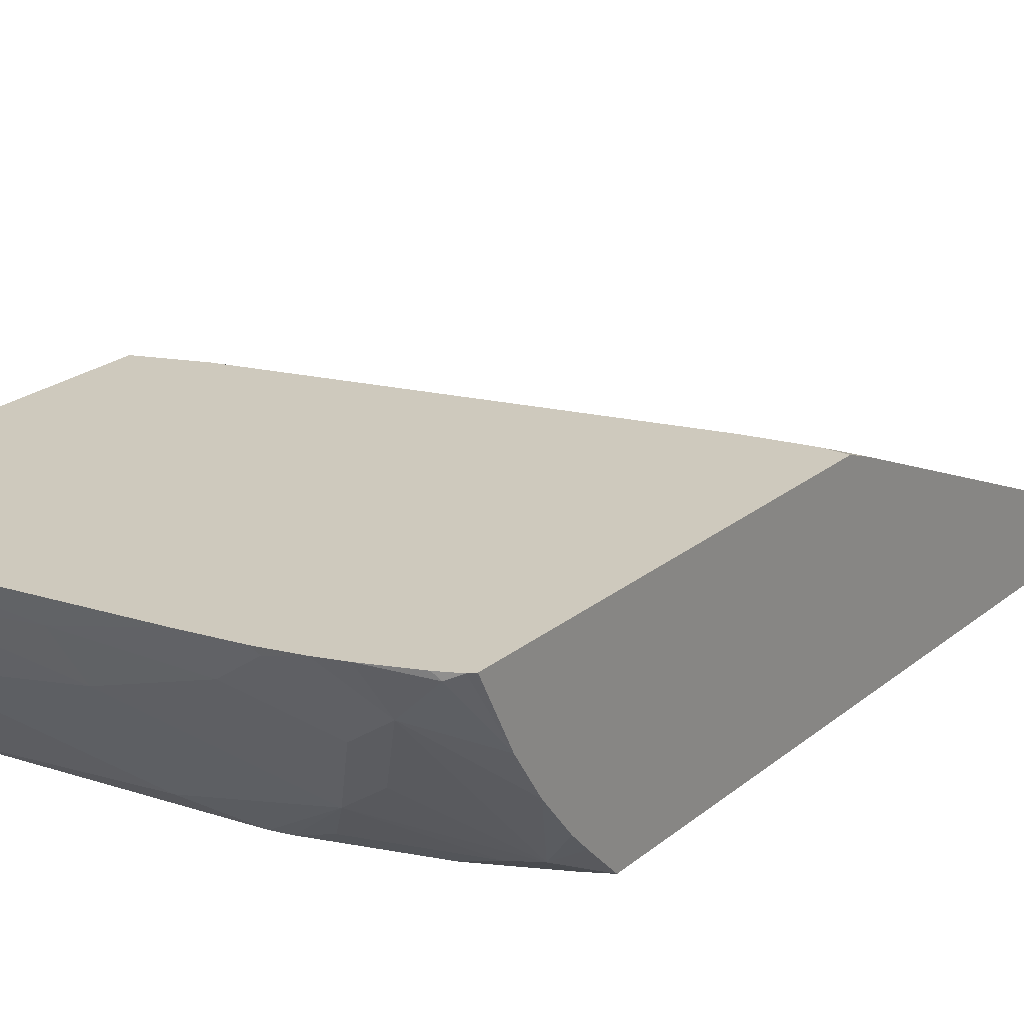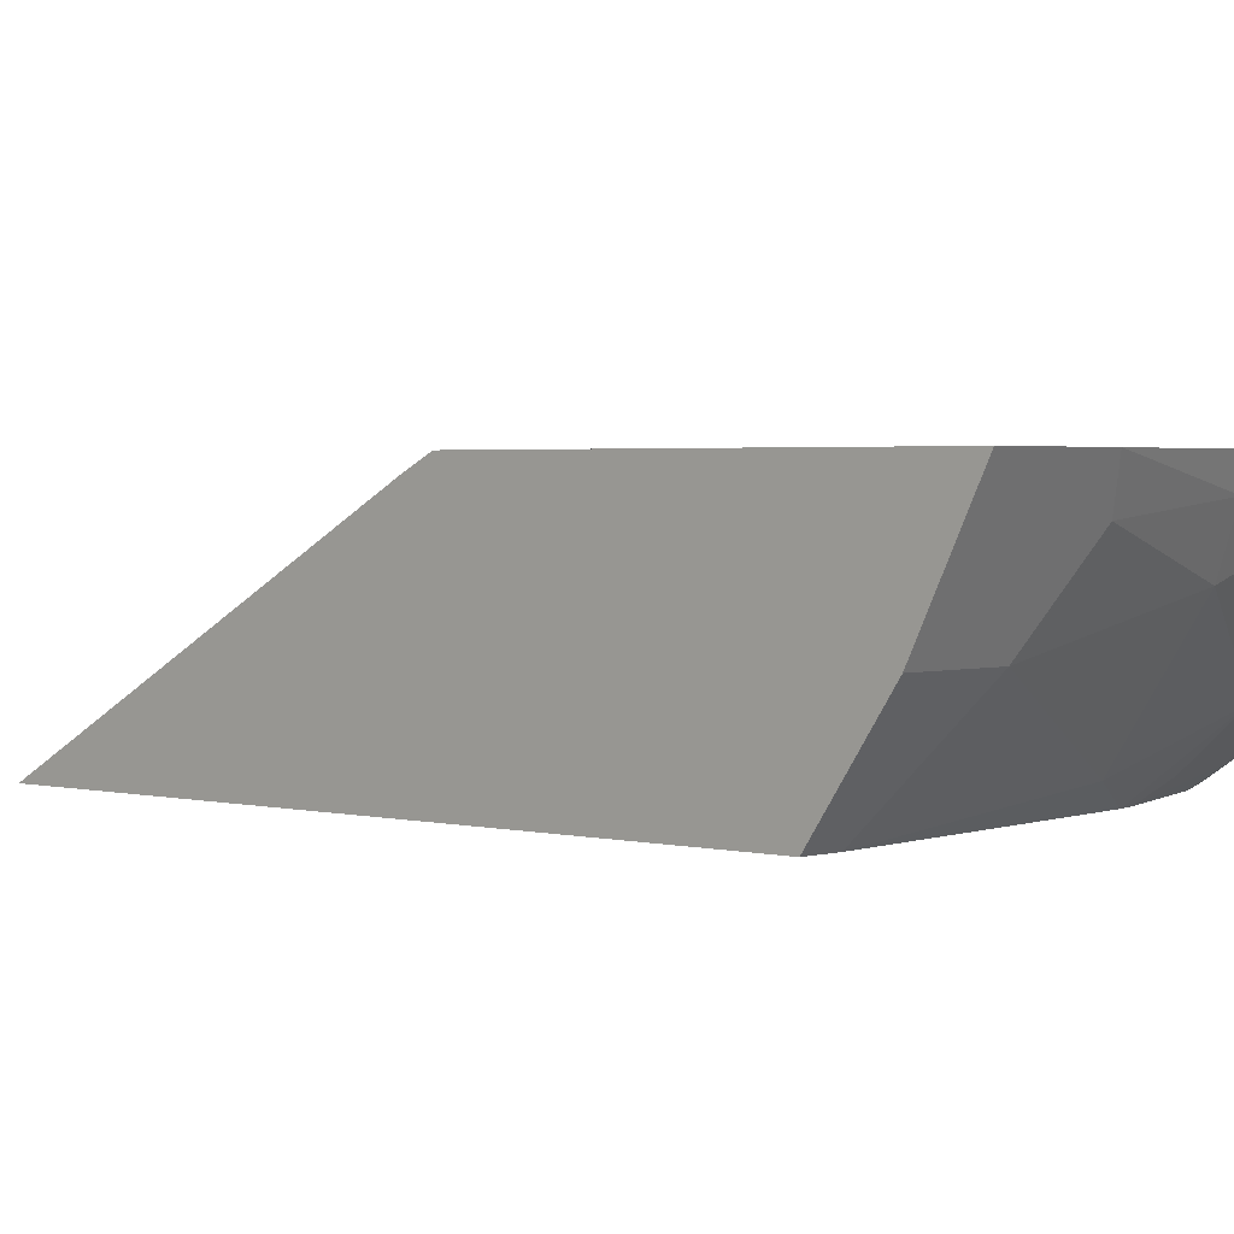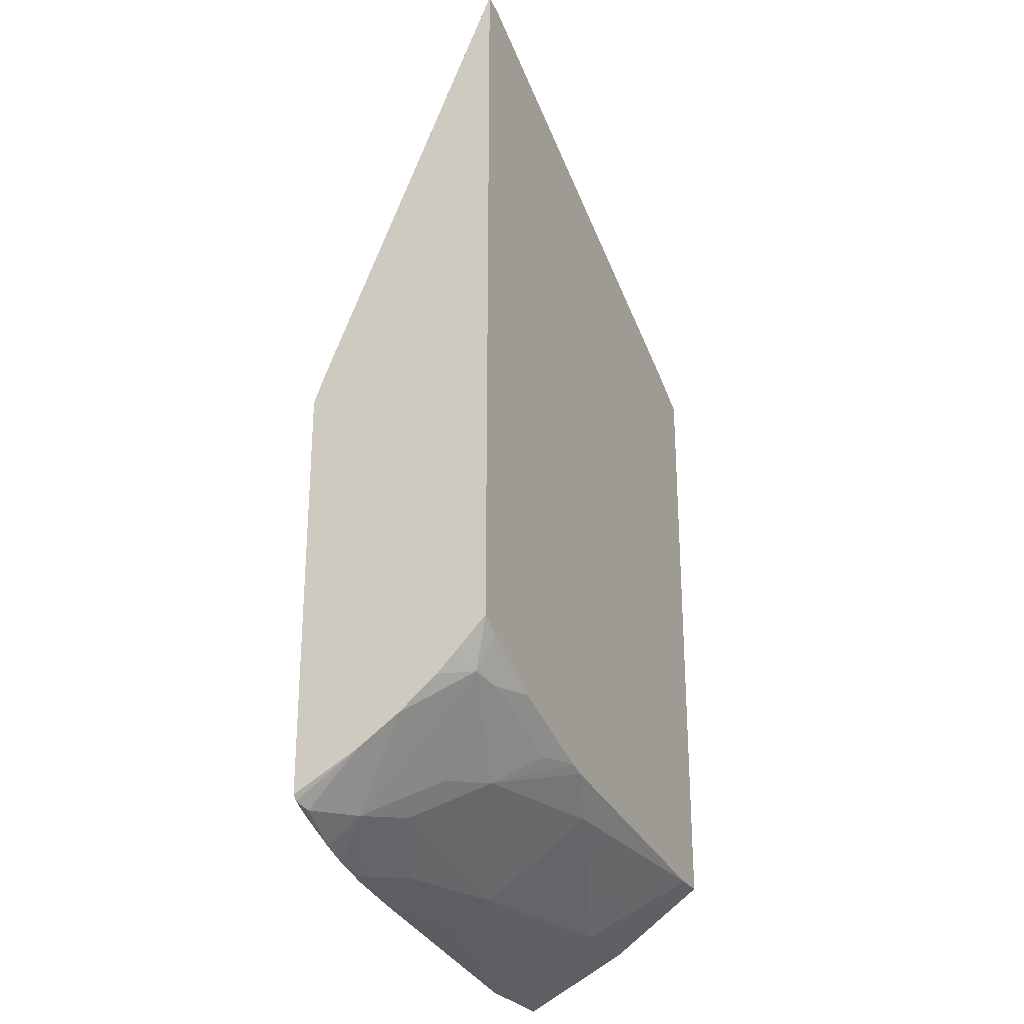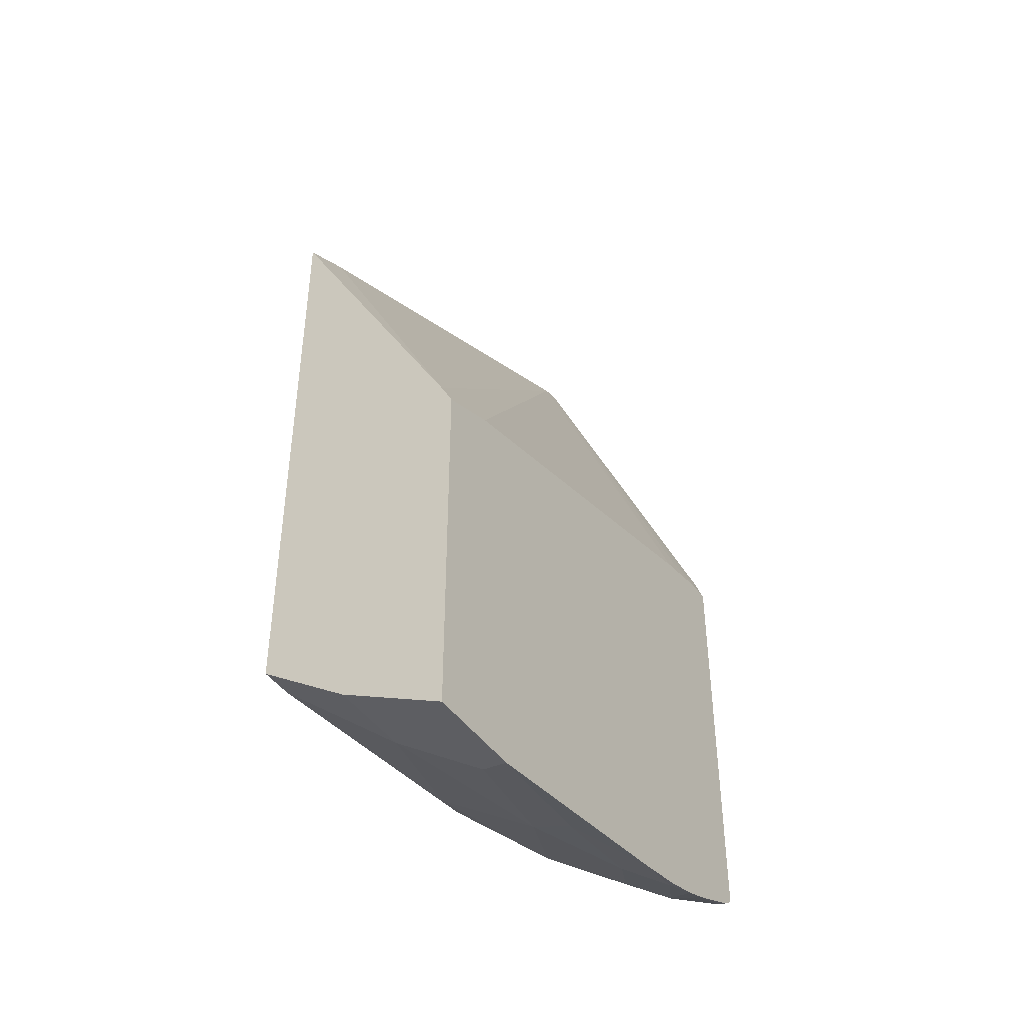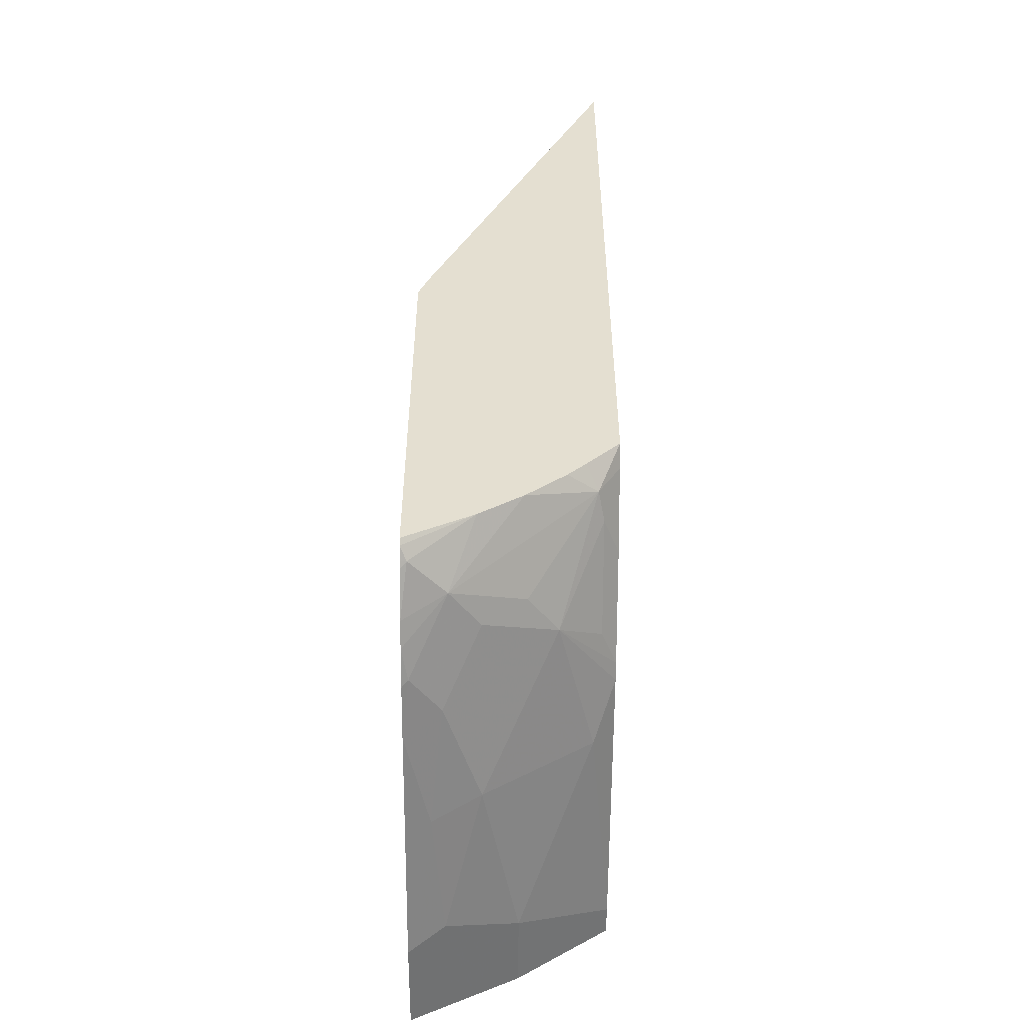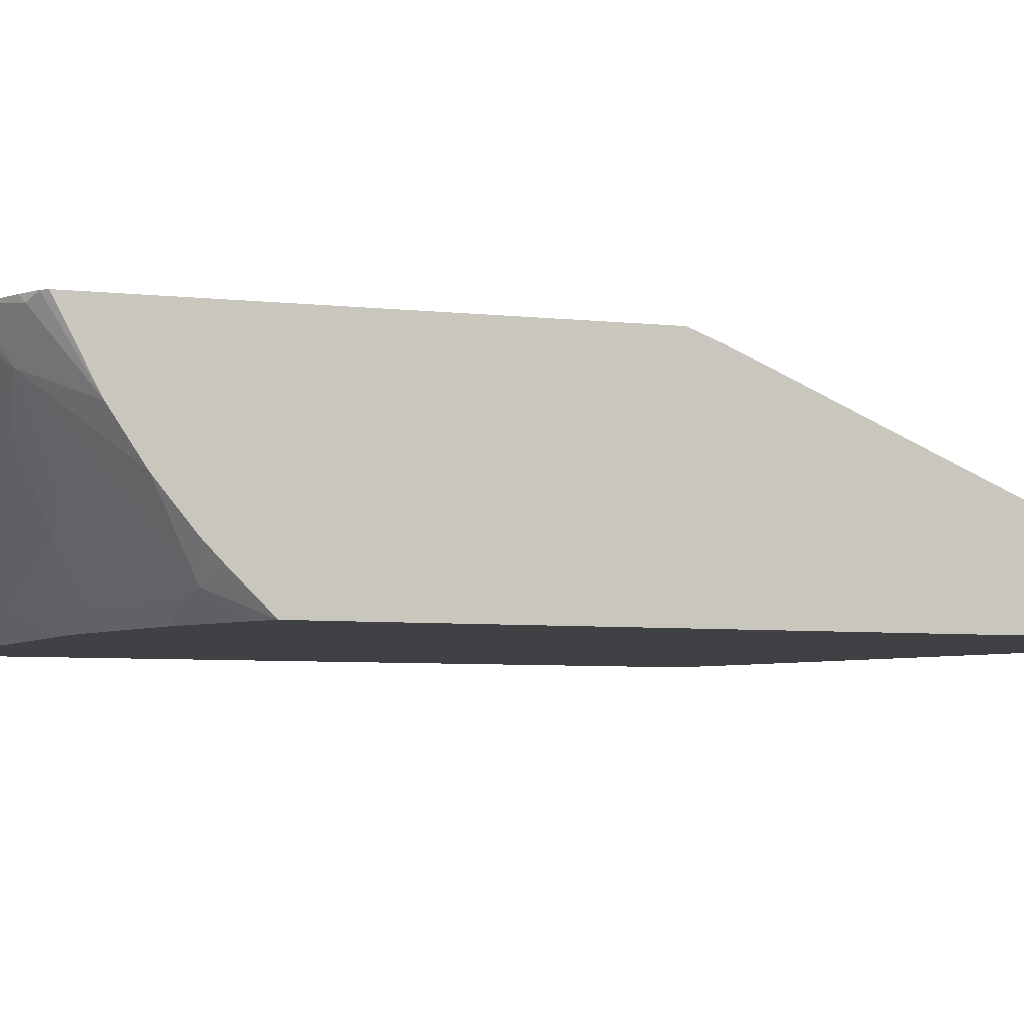
<metadata>
{"format":"obj","ext":"obj","renderer":"f3d","projection":"perspective","resolution":1024,"background":"white","views":[{"elev":22.7,"azim":-143.7,"up":"+Y"},{"elev":2.2,"azim":133.3,"up":"+Y"},{"elev":-26.8,"azim":-64.6,"up":"+Z"},{"elev":-44.0,"azim":122.4,"up":"+Z"},{"elev":-53.3,"azim":-90.3,"up":"+Z"},{"elev":-5.5,"azim":-109.8,"up":"+Y"}]}
</metadata>
<code>
v -0.0001467 -0.1573 -0.4406
v -0.02832 -0.1573 -0.4258
v -0.0001467 -0.1573 -0.7858
v -0.0001467 -0.053 -0.6293
v -0.2866 -0.1573 -0.3066
v -0.01818 -0.1573 -0.7858
v -0.0001467 -0.106 -0.8214
v -0.0001467 -0.04622 -0.6426
v -0.2519 -0.04622 -0.5699
v -0.2978 -0.1573 -0.3037
v -0.03331 -0.04622 -0.6294
v -0.1458 -0.1457 -0.7816
v -0.04639 -0.106 -0.8214
v -0.1771 -0.1573 -0.7659
v -0.0001467 -0.07964 -0.8346
v -0.0001467 -0.04622 -0.8513
v -0.2847 -0.04622 -0.5632
v -0.2716 -0.053 -0.5498
v -0.2978 -0.05173 -0.5485
v -0.2978 -0.1573 -0.7171
v -0.2252 -0.1259 -0.7816
v -0.1458 -0.08612 -0.8214
v -0.06626 -0.06625 -0.8413
v -0.1871 -0.1573 -0.7634
v -0.05641 -0.04622 -0.8513
v -0.2978 -0.04622 -0.5632
v -0.2978 -0.1392 -0.7354
v -0.2848 -0.1457 -0.7419
v -0.2865 -0.1573 -0.7236
v -0.2484 -0.1093 -0.7849
v -0.2451 -0.08612 -0.8015
v -0.2086 -0.149 -0.765
v -0.2683 -0.149 -0.7452
v -0.2053 -0.06625 -0.8214
v -0.1391 -0.05962 -0.8346
v -0.2467 -0.1573 -0.7435
v -0.1955 -0.04622 -0.8314
v -0.2978 -0.04622 -0.7986
v -0.2978 -0.1292 -0.7452
v -0.26 -0.1573 -0.7369
v -0.2978 -0.1074 -0.7631
v -0.2683 -0.06956 -0.8048
v -0.2285 -0.04969 -0.8247
v -0.225 -0.04622 -0.8264
v -0.2951 -0.04622 -0.8013
v -0.2978 -0.08352 -0.779
v -0.2881 -0.04969 -0.8048
v -0.2601 -0.04622 -0.8165
v -0.2459 -0.04622 -0.8212
v -0.2292 -0.04622 -0.8254
v -0.2881 -0.04622 -0.8048
v -0.2847 -0.04622 -0.8065
f 23 35 25
f 22 31 34
f 22 35 23
f 21 28 30
f 21 33 28
f 24 36 33
f 21 32 33
f 21 24 32
f 21 31 22
f 21 42 31
f 22 34 35
f 15 25 16
f 20 28 29
f 20 27 28
f 17 26 19
f 15 23 25
f 14 24 21
f 13 23 15
f 13 22 23
f 12 14 21
f 24 33 32
f 12 22 13
f 21 30 42
f 25 35 37
f 41 46 42
f 28 33 40
f 12 21 22
f 47 52 48
f 47 51 52
f 45 47 46
f 45 51 47
f 43 50 44
f 43 49 50
f 42 49 43
f 42 48 49
f 42 47 48
f 27 39 28
f 42 46 47
f 37 43 44
f 34 37 35
f 34 43 37
f 33 36 40
f 31 43 34
f 31 42 43
f 28 42 30
f 28 41 42
f 28 39 41
f 28 40 29
f 38 45 46
f 10 27 20
f 9 17 18
f 10 41 39
f 5 8 11
f 5 9 10
f 4 8 5
f 3 13 7
f 3 6 13
f 2 4 5
f 1 4 2
f 1 8 4
f 1 16 8
f 1 7 15
f 5 11 9
f 1 3 7
f 1 14 6
f 1 24 14
f 1 36 24
f 1 40 36
f 1 29 40
f 1 20 29
f 1 10 20
f 1 5 10
f 1 2 5
f 10 39 27
f 1 6 3
f 6 12 13
f 1 15 16
f 7 13 15
f 6 14 12
f 10 38 46
f 10 26 38
f 10 19 26
f 10 17 19
f 10 18 17
f 9 18 10
f 8 9 11
f 8 17 9
f 8 26 17
f 8 38 26
f 10 46 41
f 8 25 37
f 8 51 45
f 8 52 51
f 8 48 52
f 8 49 48
f 8 50 49
f 8 44 50
f 8 37 44
f 8 45 38
f 8 16 25

</code>
